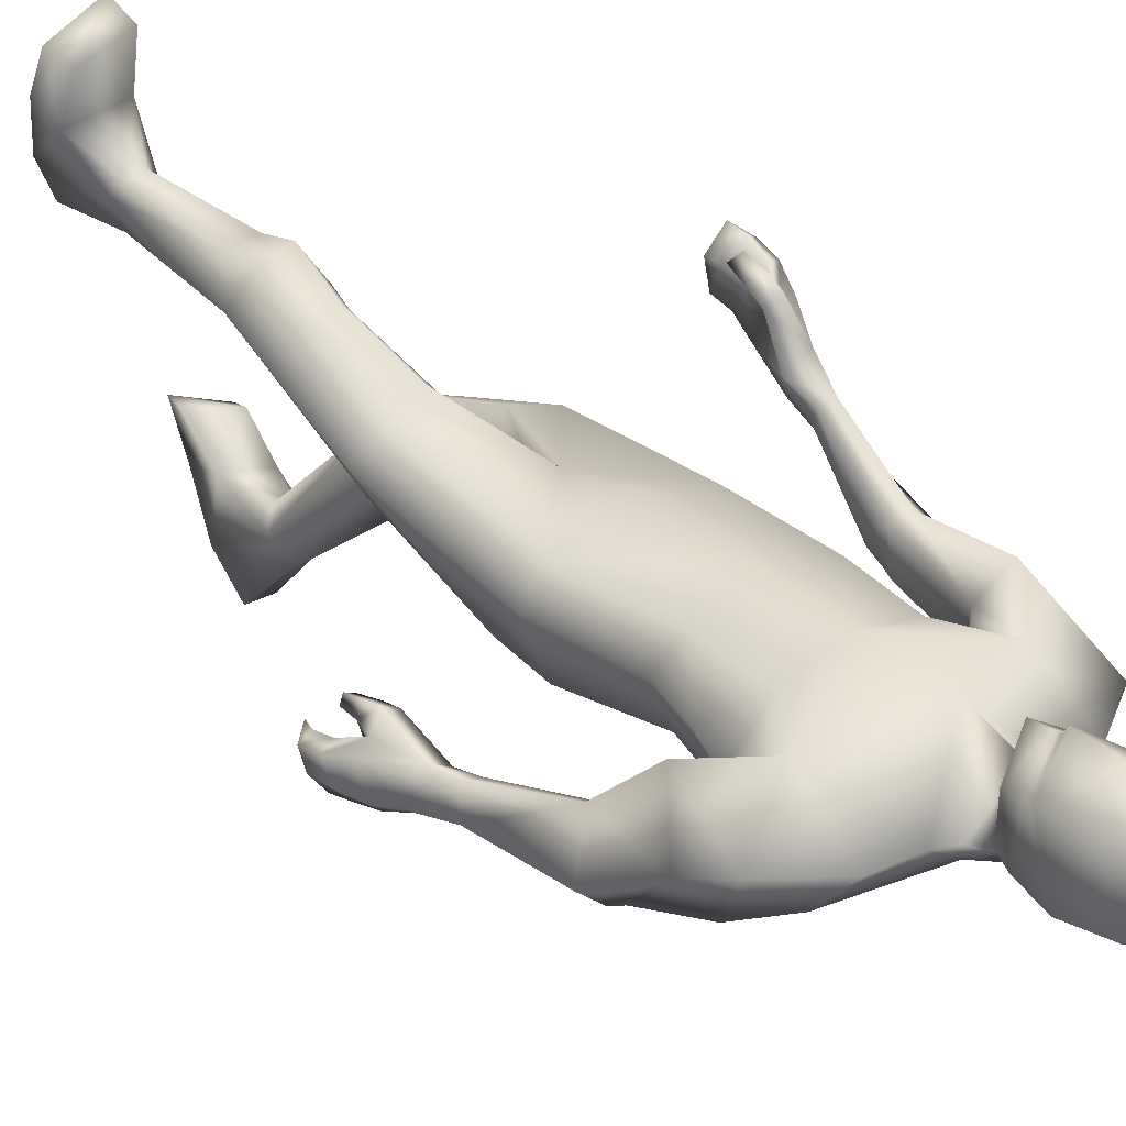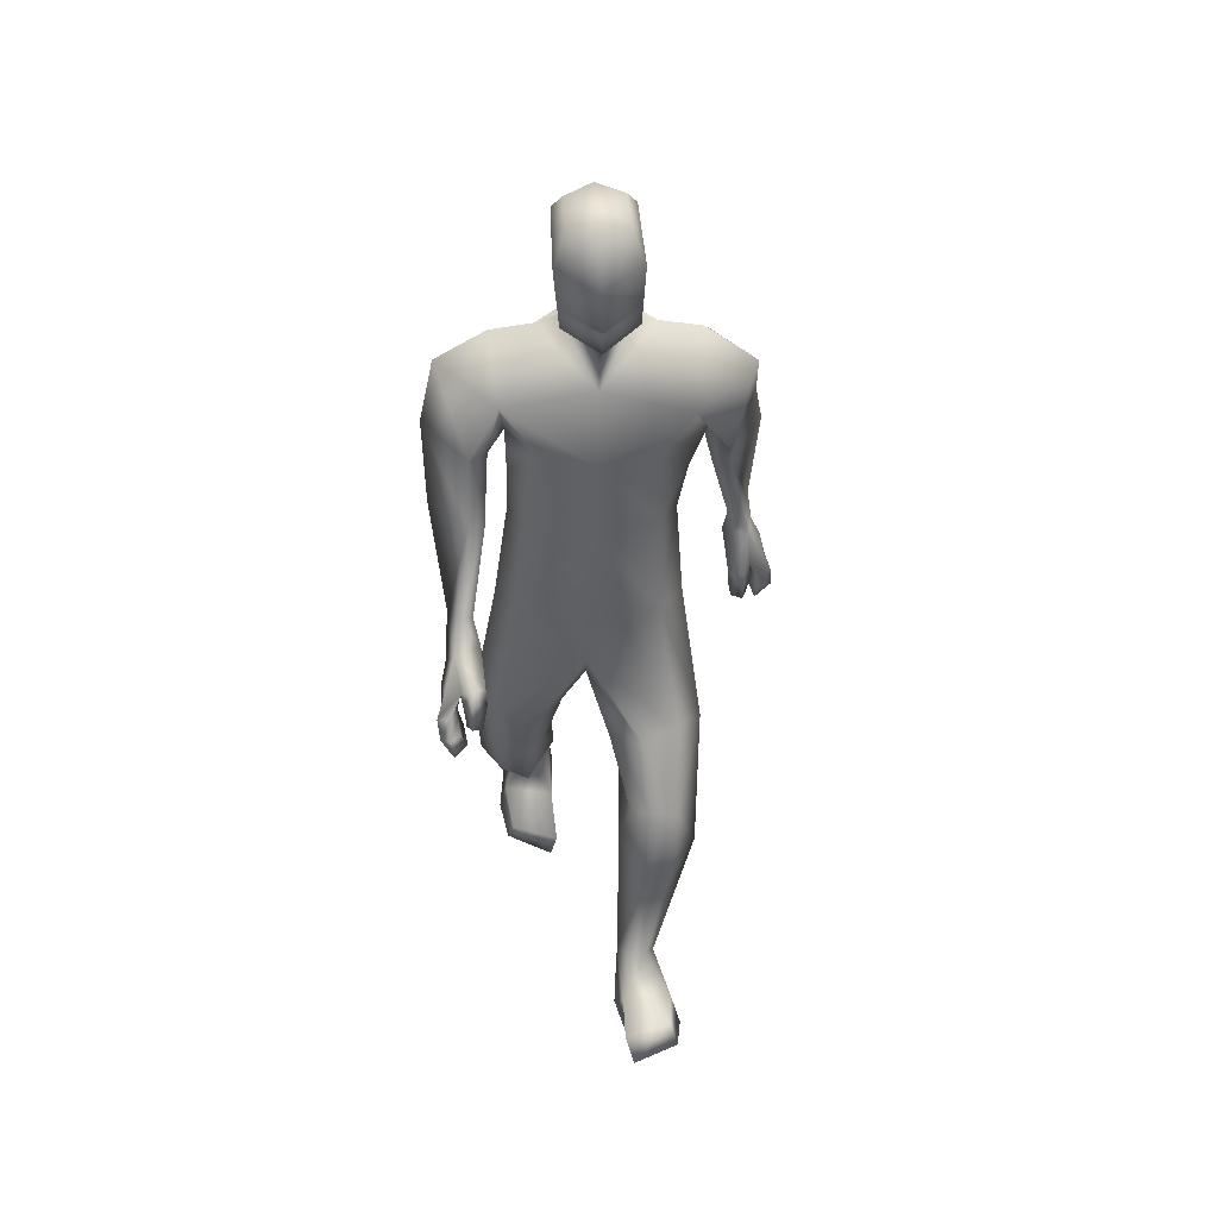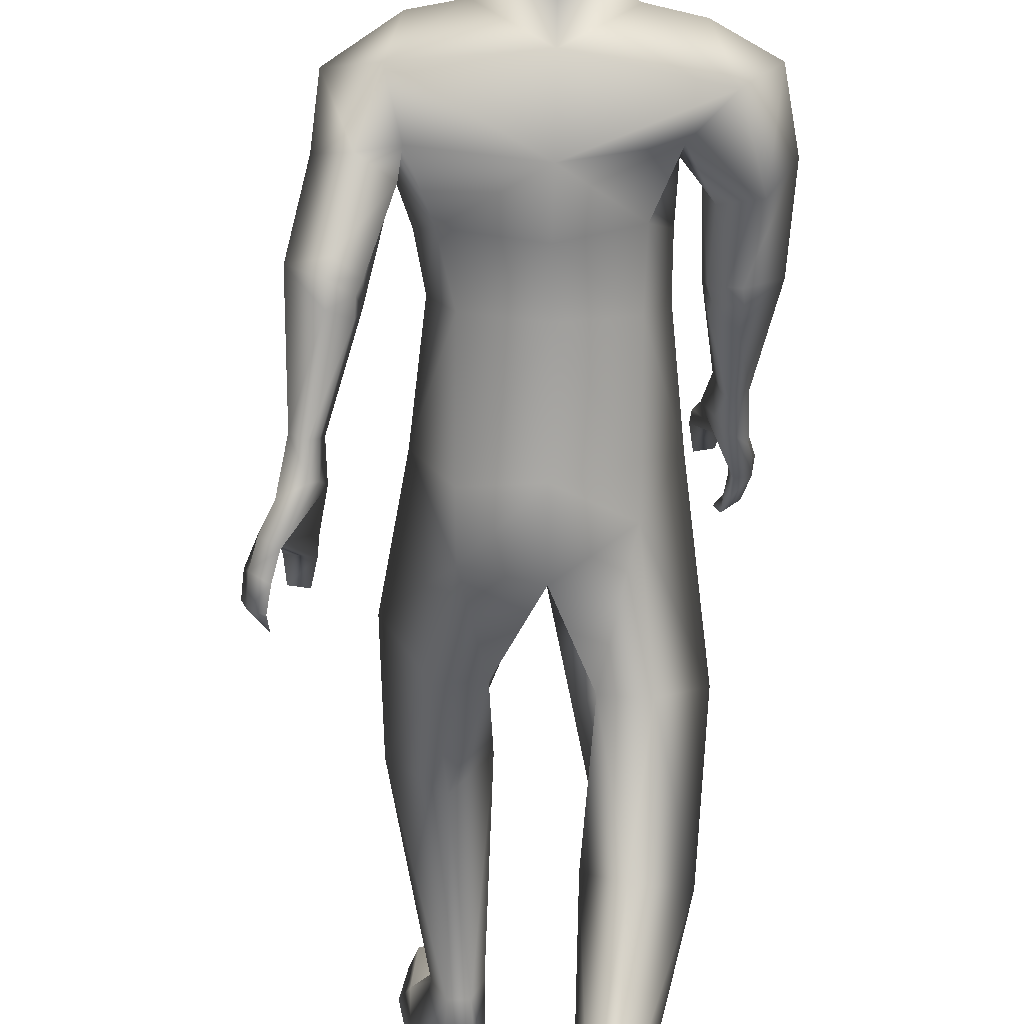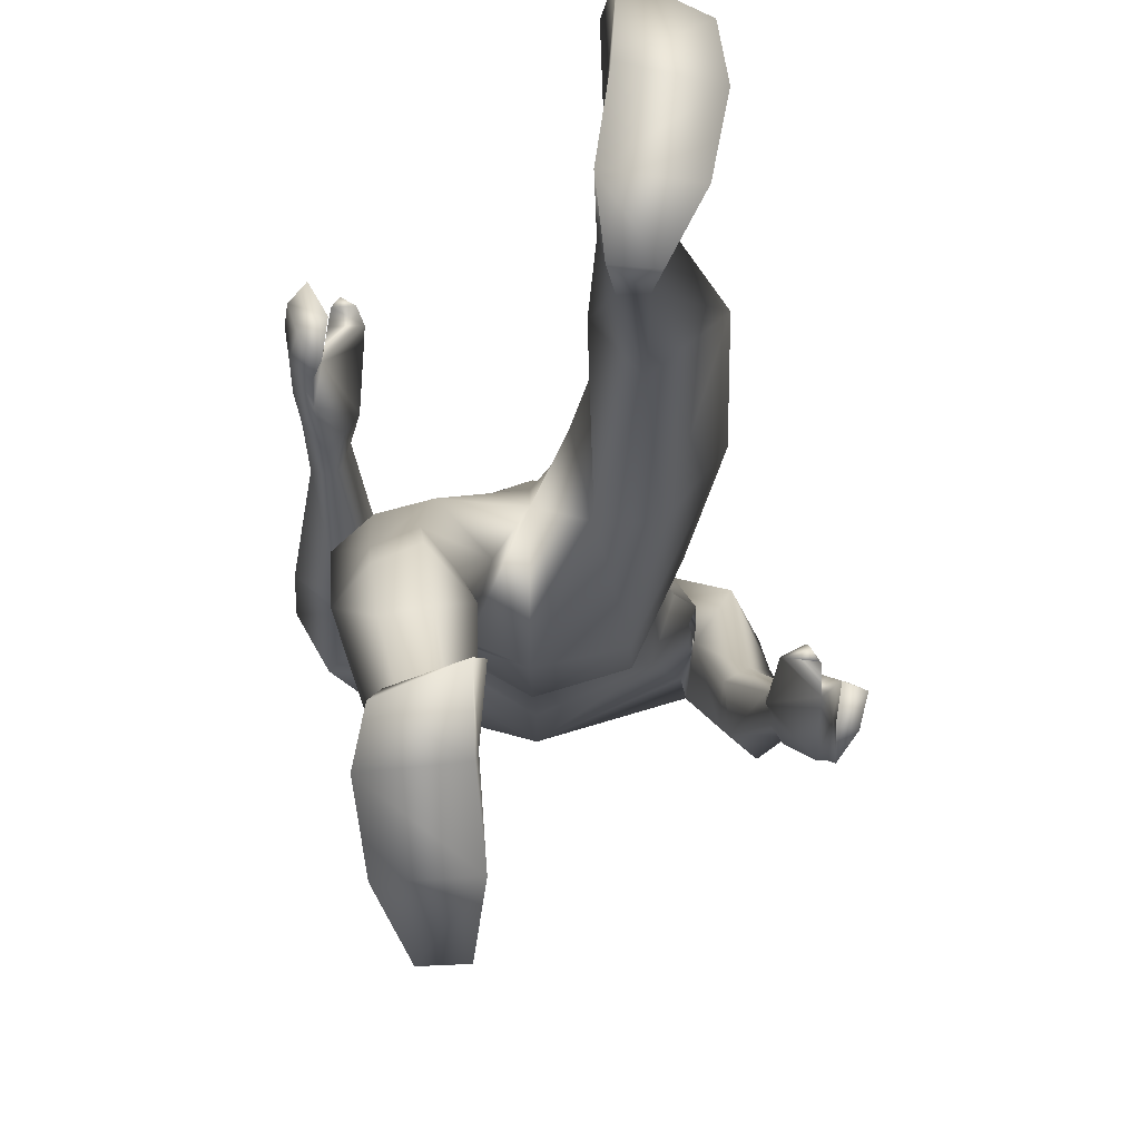
<metadata>
{"format":"obj","ext":"obj","renderer":"f3d","projection":"perspective","resolution":1024,"background":"white","views":[{"elev":31.4,"azim":-42.6,"up":"+Y"},{"elev":43.1,"azim":176.0,"up":"+Z"},{"elev":-74.0,"azim":-2.9,"up":"+Y"},{"elev":-7.2,"azim":178.1,"up":"+Y"}]}
</metadata>
<code>
o HumanMale
v -0.4263 0.07207 2.134
v -0.05967 0.258 2.584
v -0.05912 -0.2191 2.578
v -0.3968 0.07019 2.572
v -0.3204 0.1983 2.619
v -0.3109 -0.1208 2.572
v -0.511 0.03718 2.934
v -0.07244 -0.3291 3.028
v -0.4733 -0.1532 3.024
v -0.457 0.139 3.088
v -0.0801 0.2251 3.274
v -0.4878 -0.03544 3.366
v -0.3175 -0.02585 3.405
v -0.7069 -0.02481 3.2
v -0.03958 0.273 2.156
v -0.04084 -0.2852 2.151
v -0.291 -0.2147 2.108
v -0.02567 0.2045 1.861
v -0.08098 -0.2189 3.31
v -0.5342 -0.1775 3.246
v -0.2336 -0.03178 3.437
v -0.7187 -0.1308 2.985
v -0.5953 -0.2999 3.024
v -0.6024 0.07422 2.845
v -0.7701 -0.2904 2.715
v -0.6271 -0.1645 2.596
v -0.6414 -0.3726 2.759
v -0.4817 -0.2164 2.935
v -0.5027 -0.06839 2.872
v -0.5611 -0.2013 2.585
v -0.5568 -0.3176 2.695
v -0.6548 -0.399 2.703
v -0.5757 -0.3393 2.651
v -0.6518 -0.405 2.622
v -0.5753 -0.3428 2.588
v -0.7401 -0.3469 2.273
v -0.6868 -0.3747 2.262
v -0.6558 -0.3446 2.26
v -0.6458 -0.2612 2.245
v -0.7094 -0.2446 2.24
v -0.7669 -0.3815 2.097
v -0.7369 -0.2332 2.135
v -0.678 -0.4028 2.151
v -0.6318 -0.3007 2.121
v -0.6527 -0.3389 2.14
v -0.3274 0.1814 2.129
v -0.278 -0.1854 1.877
v -0.02698 -0.2415 1.85
v -0.4971 0.2695 1.579
v -0.3936 0.3585 1.608
v -0.3303 0.06299 1.445
v -0.2459 0.4237 1.58
v -0.1129 0.2995 1.507
v -0.1702 0.07039 1.46
v -0.3848 0.5292 1.239
v -0.2699 0.3353 1.01
v -0.2707 0.5474 1.292
v -0.1898 0.4741 1.229
v -0.373 0.6043 1.077
v -0.2561 0.6475 1.093
v -0.1402 0.4825 1.092
v -0.465 0.4971 1.055
v -0.3521 0.5844 0.9092
v -0.2329 0.6006 0.924
v -0.2946 0.5126 0.3291
v -0.254 0.5615 0.3639
v -0.244 0.3892 0.3245
v -0.1901 0.58 0.3652
v -0.1316 0.5099 0.3431
v -0.1707 0.3861 0.3327
v -0.35 0.561 0.06167
v -0.1143 0.5882 0.05917
v -0.253 0.3754 0.0157
v -0.1355 0.3842 0.01762
v -0.3598 0.6958 0.2211
v -0.1425 0.7453 0.2638
v -0.341 0.8874 0.2757
v -0.3708 0.935 0.1816
v -0.3958 0.7823 0.1388
v -0.1528 0.8317 0.133
v -0.1363 0.9614 0.2932
v -0.1687 1.038 0.205
v -0.2137 -0.01656 3.511
v -0.08855 0.1506 3.489
v -0.7516 -0.2438 1.946
v -0.8094 -0.3936 1.998
v -0.7582 -0.3003 1.954
v -0.6566 -0.2077 1.889
v -0.7178 -0.1763 1.89
v -0.7507 -0.2195 1.896
v -0.7363 -0.2257 1.81
v -0.671 -0.2205 1.803
v -0.7178 -0.1955 1.804
v -0.654 -0.2008 1.954
v -0.7155 -0.1703 1.947
v -0.7446 -0.457 1.981
v -0.8323 -0.3918 1.896
v -0.7743 -0.3592 1.855
v -0.8323 -0.3972 1.79
v -0.7818 -0.3802 1.775
v -0.7679 -0.3898 1.727
v -0.7655 -0.4653 1.884
v -0.7747 -0.4774 1.802
v -0.8163 -0.2682 1.966
v -0.8512 -0.2898 1.872
v -0.7971 -0.2684 1.86
v -0.8554 -0.3007 1.786
v -0.8025 -0.2795 1.781
v -0.7846 -0.2817 1.73
v -0.2266 -0.04555 3.571
v -0.2382 0.1756 3.535
v -0.238 -0.04965 3.91
v -0.2515 0.211 3.813
v -0.1945 0.00254 3.982
v -0.1991 0.189 3.966
v -0.08717 -0.1203 3.512
v -0.02374 0.1453 1.751
v -0.08659 -0.1535 3.559
v -0.08861 0.2677 3.473
v -0.08051 -0.1615 3.881
v -0.08548 0.2928 3.76
v -0.07932 -0.03988 4.006
v -0.0816 0.2447 3.973
v 0.342 0.08515 2.163
v 0.2789 0.07037 2.592
v 0.1995 0.1984 2.635
v 0.1933 -0.1206 2.587
v 0.2755 0.06722 2.993
v 0.2759 -0.138 3.063
v 0.2941 0.1577 3.163
v 0.3232 -0.03515 3.385
v 0.1476 -0.02545 3.416
v 0.5348 -0.01107 3.276
v 0.2139 -0.1413 2.181
v 0.4082 -0.1876 3.224
v 0.06058 -0.03108 3.441
v 0.5953 0.02206 3.014
v 0.5016 -0.1449 2.928
v 0.4155 0.2709 3.004
v 0.5874 0.08527 2.667
v 0.43 0.245 2.659
v 0.4666 -0.01711 2.654
v 0.376 -0.03005 2.884
v 0.3441 0.1326 2.932
v 0.3677 0.2174 2.629
v 0.3747 0.05849 2.641
v 0.4768 -0.001453 2.593
v 0.3912 0.07081 2.593
v 0.4676 0.0446 2.527
v 0.3859 0.108 2.542
v 0.5322 0.3155 2.291
v 0.4738 0.2971 2.266
v 0.4491 0.3287 2.28
v 0.43 0.3933 2.318
v 0.4787 0.4145 2.339
v 0.5493 0.4106 2.103
v 0.5118 0.5027 2.214
v 0.4841 0.3418 2.156
v 0.4049 0.452 2.215
v 0.4439 0.391 2.189
v 0.244 0.1814 2.16
v 0.2191 -0.1374 2.011
v 0.4535 -0.000483 1.501
v 0.3516 0.08394 1.457
v 0.2842 -0.2415 1.541
v 0.2059 0.1128 1.388
v 0.07126 -0.02621 1.418
v 0.1264 -0.2077 1.531
v 0.3524 -0.04623 1.072
v 0.2368 -0.3442 1.036
v 0.2378 0.004335 1.095
v 0.1563 -0.09211 1.098
v 0.3448 -0.1029 0.9032
v 0.2287 -0.05965 0.8823
v 0.1091 -0.1799 0.9913
v 0.4347 -0.1965 0.9631
v 0.3263 -0.2323 0.7942
v 0.2073 -0.2097 0.7906
v 0.2761 -0.6814 0.4183
v 0.2305 -0.6223 0.4038
v 0.2237 -0.7744 0.4993
v 0.1662 -0.6102 0.3923
v 0.113 -0.674 0.4271
v 0.1502 -0.7708 0.5055
v 0.3307 -0.8346 0.1906
v 0.09435 -0.8244 0.1721
v 0.239 -0.9995 0.2894
v 0.1213 -0.9945 0.2848
v 0.332 -0.6273 0.2049
v 0.1118 -0.5707 0.2028
v 0.3041 -0.4558 0.1053
v 0.3333 -0.489 0.005058
v 0.3651 -0.625 0.08438
v 0.1203 -0.6041 0.04957
v 0.09644 -0.3995 0.06834
v 0.1269 -0.4084 -0.04854
v 0.03876 -0.01509 3.509
v 0.4901 0.6068 2.111
v 0.5701 0.4788 2.048
v 0.4991 0.5632 2.08
v 0.3905 0.6612 2.096
v 0.45 0.6898 2.115
v 0.4853 0.6567 2.09
v 0.4746 0.6918 2.015
v 0.4102 0.6931 2.001
v 0.4524 0.7199 2.018
v 0.3937 0.6234 2.149
v 0.4528 0.6566 2.162
v 0.514 0.4297 1.994
v 0.5774 0.5487 1.974
v 0.5108 0.5888 1.966
v 0.5538 0.6003 1.885
v 0.5038 0.6221 1.893
v 0.4762 0.6367 1.854
v 0.5156 0.4887 1.921
v 0.4914 0.5265 1.863
v 0.5546 0.5889 2.109
v 0.5912 0.6432 2.012
v 0.5381 0.663 2.023
v 0.5817 0.6845 1.936
v 0.5419 0.7052 1.943
v 0.5297 0.7304 1.881
v 0.05309 -0.04396 3.569
v 0.06131 0.1774 3.532
v 0.0767 -0.04747 3.905
v 0.08328 0.2133 3.807
v 0.03493 0.004131 3.979
v 0.03637 0.1906 3.962
v -0.2448 0.1933 3.673
v -0.09251 0.3099 3.6
v -0.236 -0.08772 3.706
v -0.08333 -0.1833 3.697
v 0.07225 0.1956 3.668
v 0.06846 -0.08561 3.701
v -0.08886 0.2723 3.546
v -0.2415 0.1845 3.604
v 0.06671 0.1866 3.599
v -0.2432 0.1889 3.638
v 0.0695 0.1911 3.633
v -0.08862 0.2756 3.579
v -0.08883 0.2737 3.563
v -0.2424 0.1867 3.621
v 0.06812 0.1889 3.616
v -0.3781 -0.1394 2.804
v -0.06596 -0.2742 2.803
v -0.07044 0.2414 2.929
v -0.4403 0.05133 2.759
v -0.3066 0.1586 2.904
v 0.1924 -0.1244 2.842
v 0.2724 0.06976 2.793
v 0.1547 0.187 2.947
f 1 6 4
f 46 4 5
f 17 3 6
f 46 2 15
f 248 7 10
f 244 7 247
f 246 10 11
f 244 8 9
f 10 13 11
f 12 10 14
f 15 18 46
f 8 20 9
f 20 13 12
f 12 14 20
f 13 116 21
f 11 13 21
f 14 23 20
f 14 24 22
f 22 26 25
f 22 27 23
f 7 28 29
f 29 31 30
f 29 10 7
f 29 26 24
f 9 23 28
f 27 28 23
f 30 31 33
f 31 32 33
f 27 25 32
f 32 25 34
f 33 34 35
f 30 33 35
f 35 39 30
f 35 37 38
f 34 36 37
f 26 36 25
f 26 39 40
f 39 42 40
f 36 42 41
f 36 43 37
f 38 43 45
f 39 45 44
f 17 1 47
f 47 16 17
f 18 50 46
f 117 52 18
f 46 49 1
f 47 54 48
f 117 54 53
f 47 49 51
f 54 56 61
f 54 58 53
f 51 62 56
f 52 55 50
f 53 57 52
f 49 55 62
f 55 60 59
f 58 60 57
f 62 55 59
f 59 64 63
f 60 61 64
f 62 59 63
f 64 66 63
f 64 69 68
f 63 65 62
f 56 70 61
f 61 70 69
f 62 67 56
f 67 74 70
f 70 72 69
f 67 71 73
f 66 76 75
f 76 77 75
f 77 82 78
f 78 80 79
f 79 72 71
f 75 65 66
f 71 75 79
f 75 77 78
f 79 75 78
f 73 72 74
f 69 76 68
f 80 82 76
f 21 116 83
f 11 21 84
f 83 84 21
f 76 72 80
f 76 82 81
f 42 85 104
f 42 95 85
f 87 88 94
f 94 42 44
f 87 90 88
f 88 93 89
f 91 88 90
f 89 91 90
f 91 93 92
f 88 95 94
f 95 90 85
f 94 44 87
f 41 96 43
f 96 98 87
f 96 97 102
f 99 102 97
f 103 98 102
f 103 101 100
f 99 101 103
f 87 106 85
f 85 105 104
f 104 97 86
f 105 99 97
f 106 107 105
f 98 108 106
f 108 109 107
f 100 109 108
f 107 101 99
f 104 41 42
f 96 41 86
f 43 96 45
f 87 44 96
f 96 44 45
f 116 110 83
f 84 111 119
f 83 111 84
f 229 121 230
f 231 113 229
f 231 120 112
f 113 123 121
f 112 122 114
f 112 115 113
f 115 114 122
f 123 115 122
f 124 127 134
f 161 125 124
f 134 3 16
f 2 161 15
f 251 128 250
f 128 249 250
f 246 130 251
f 249 8 245
f 132 130 11
f 131 133 130
f 15 161 18
f 135 8 129
f 135 132 19
f 131 135 133
f 132 116 19
f 11 136 132
f 138 133 135
f 133 139 130
f 137 141 139
f 142 137 138
f 128 143 129
f 144 146 143
f 130 144 128
f 141 144 139
f 129 138 135
f 142 143 146
f 145 148 146
f 146 147 142
f 142 147 140
f 147 149 140
f 148 149 147
f 145 150 148
f 154 150 145
f 150 152 149
f 149 151 140
f 151 141 140
f 155 145 141
f 155 159 154
f 151 157 155
f 158 151 152
f 160 152 153
f 154 160 153
f 134 162 124
f 16 162 134
f 164 18 161
f 166 117 18
f 163 161 124
f 168 162 48
f 117 168 48
f 162 163 124
f 168 170 165
f 172 168 167
f 165 176 163
f 169 166 164
f 171 167 166
f 163 169 164
f 169 174 171
f 174 172 171
f 176 173 169
f 173 178 174
f 174 178 175
f 176 177 173
f 180 178 177
f 178 183 175
f 179 177 176
f 184 170 175
f 175 183 184
f 181 176 170
f 188 181 184
f 186 184 183
f 181 185 179
f 180 190 182
f 191 190 189
f 191 196 195
f 192 194 196
f 193 186 194
f 179 189 180
f 185 193 189
f 189 192 191
f 193 192 189
f 186 187 188
f 190 183 182
f 194 190 196
f 136 197 116
f 11 84 136
f 197 136 84
f 190 194 186
f 190 195 196
f 157 217 198
f 157 198 208
f 200 207 201
f 157 207 159
f 203 200 201
f 201 206 205
f 201 204 203
f 202 204 206
f 204 205 206
f 208 201 207
f 208 203 202
f 207 200 159
f 156 158 209
f 209 211 215
f 209 210 199
f 215 212 210
f 211 216 215
f 216 213 214
f 212 216 214
f 200 219 211
f 218 198 217
f 210 217 199
f 218 212 220
f 219 220 221
f 211 221 213
f 221 220 222
f 213 222 214
f 220 214 222
f 217 156 199
f 209 199 156
f 158 160 209
f 200 209 159
f 209 160 159
f 223 116 197
f 84 119 224
f 224 197 84
f 121 233 230
f 226 234 233
f 234 120 232
f 123 226 121
f 225 122 120
f 228 225 226
f 228 122 227
f 123 122 228
f 239 233 234
f 240 233 239
f 238 231 229
f 238 230 240
f 111 235 119
f 110 236 111
f 118 231 110
f 235 224 119
f 237 223 224
f 234 118 223
f 242 240 241
f 242 231 238
f 240 243 241
f 243 239 234
f 237 243 234
f 241 237 235
f 236 231 242
f 236 241 235
f 127 245 3
f 246 126 2
f 125 249 127
f 126 250 125
f 6 245 244
f 5 246 2
f 4 244 247
f 5 247 248
f 1 17 6
f 46 1 4
f 17 16 3
f 46 5 2
f 248 247 7
f 244 9 7
f 246 248 10
f 244 245 8
f 10 12 13
f 8 19 20
f 20 19 13
f 13 19 116
f 14 22 23
f 14 10 24
f 22 24 26
f 22 25 27
f 7 9 28
f 29 28 31
f 29 24 10
f 29 30 26
f 9 20 23
f 27 31 28
f 31 27 32
f 33 32 34
f 35 38 39
f 35 34 37
f 34 25 36
f 26 40 36
f 26 30 39
f 39 44 42
f 36 40 42
f 36 41 43
f 38 37 43
f 39 38 45
f 47 48 16
f 18 52 50
f 117 53 52
f 46 50 49
f 47 51 54
f 117 48 54
f 47 1 49
f 54 51 56
f 54 61 58
f 51 49 62
f 52 57 55
f 53 58 57
f 49 50 55
f 55 57 60
f 58 61 60
f 59 60 64
f 64 68 66
f 64 61 69
f 63 66 65
f 56 67 70
f 62 65 67
f 67 73 74
f 70 74 72
f 67 65 71
f 66 68 76
f 76 81 77
f 77 81 82
f 78 82 80
f 79 80 72
f 75 71 65
f 73 71 72
f 69 72 76
f 94 95 42
f 87 85 90
f 88 92 93
f 91 92 88
f 89 93 91
f 88 89 95
f 95 89 90
f 96 102 98
f 96 86 97
f 99 103 102
f 103 100 98
f 87 98 106
f 85 106 105
f 104 105 97
f 105 107 99
f 106 108 107
f 98 100 108
f 100 101 109
f 107 109 101
f 104 86 41
f 116 118 110
f 83 110 111
f 229 113 121
f 231 112 113
f 231 232 120
f 113 115 123
f 112 120 122
f 112 114 115
f 124 125 127
f 161 126 125
f 134 127 3
f 2 126 161
f 251 130 128
f 128 129 249
f 246 11 130
f 249 129 8
f 132 131 130
f 135 19 8
f 135 131 132
f 132 136 116
f 138 137 133
f 133 137 139
f 137 140 141
f 142 140 137
f 128 144 143
f 144 145 146
f 130 139 144
f 141 145 144
f 129 143 138
f 142 138 143
f 146 148 147
f 148 150 149
f 154 153 150
f 150 153 152
f 149 152 151
f 151 155 141
f 155 154 145
f 155 157 159
f 151 156 157
f 158 156 151
f 160 158 152
f 154 159 160
f 16 48 162
f 164 166 18
f 166 167 117
f 163 164 161
f 168 165 162
f 117 167 168
f 162 165 163
f 168 175 170
f 172 175 168
f 165 170 176
f 169 171 166
f 171 172 167
f 163 176 169
f 169 173 174
f 174 175 172
f 173 177 178
f 180 182 178
f 178 182 183
f 179 180 177
f 184 181 170
f 181 179 176
f 188 187 181
f 186 188 184
f 181 187 185
f 180 189 190
f 191 195 190
f 191 192 196
f 192 193 194
f 193 185 186
f 179 185 189
f 186 185 187
f 190 186 183
f 157 208 207
f 203 198 200
f 201 202 206
f 201 205 204
f 202 203 204
f 208 202 201
f 208 198 203
f 209 200 211
f 209 215 210
f 215 216 212
f 211 213 216
f 200 198 219
f 218 219 198
f 210 218 217
f 218 210 212
f 219 218 220
f 211 219 221
f 213 221 222
f 220 212 214
f 217 157 156
f 223 118 116
f 224 223 197
f 121 226 233
f 226 225 234
f 234 225 120
f 123 228 226
f 225 227 122
f 228 227 225
f 240 230 233
f 238 229 230
f 111 236 235
f 110 231 236
f 118 232 231
f 235 237 224
f 237 234 223
f 234 232 118
f 242 238 240
f 240 239 243
f 241 243 237
f 236 242 241
f 127 249 245
f 246 251 126
f 125 250 249
f 126 251 250
f 6 3 245
f 5 248 246
f 4 6 244
f 5 4 247
o Gunroot
v 0.5189 0.4993 2.091
v 0.5407 0.5568 2.007
v 0.5196 0.5238 2.043
f 253 252 254

</code>
